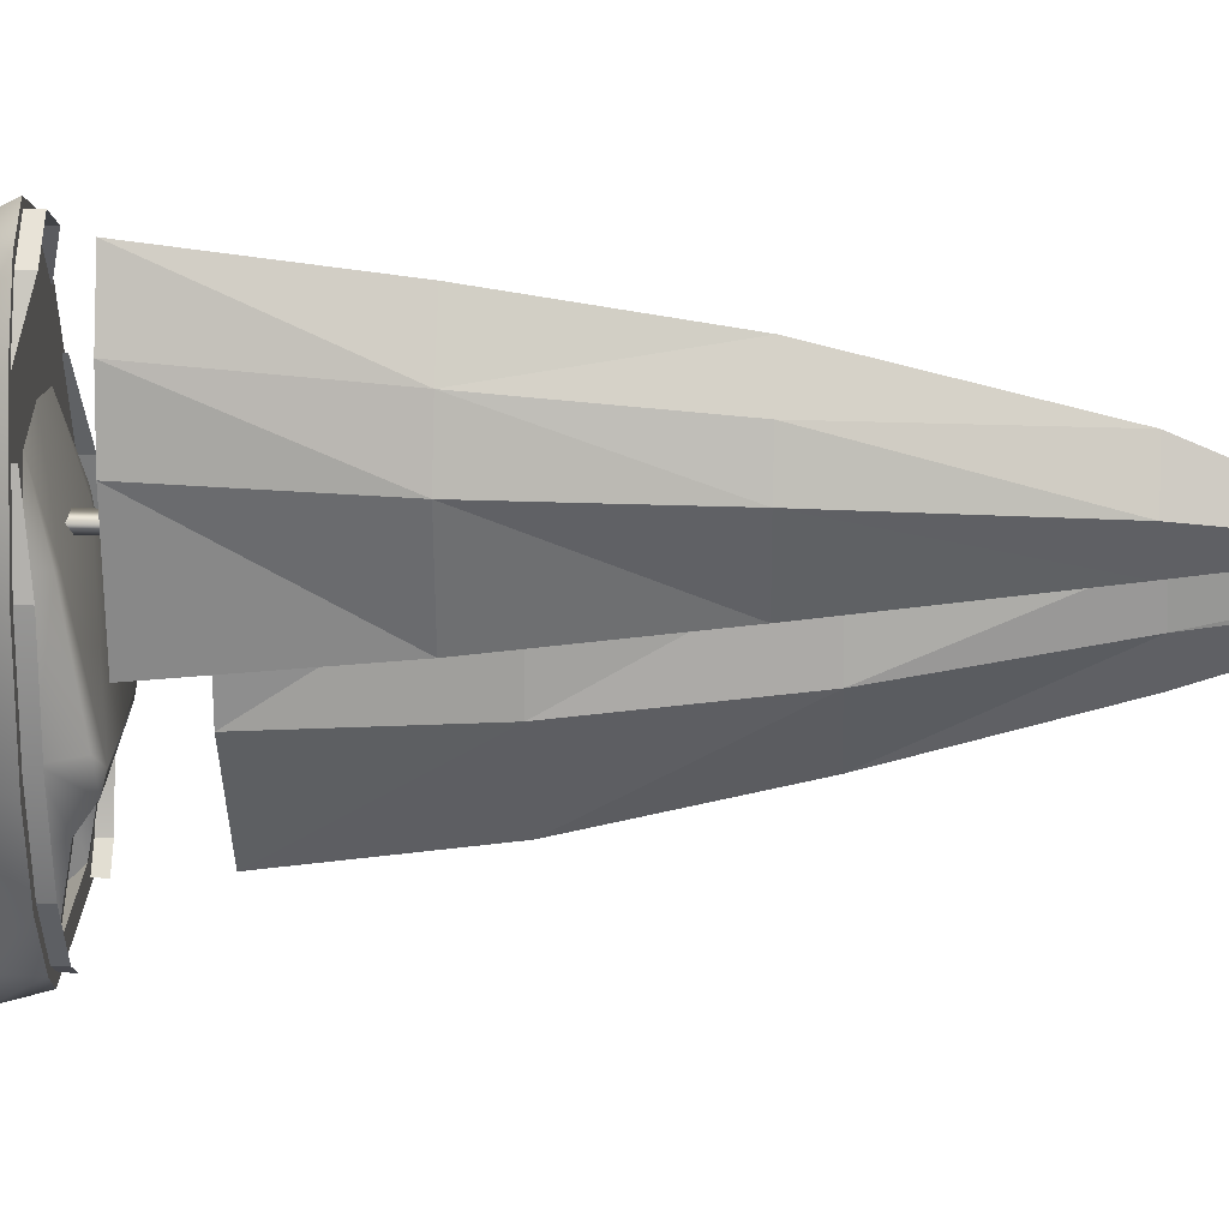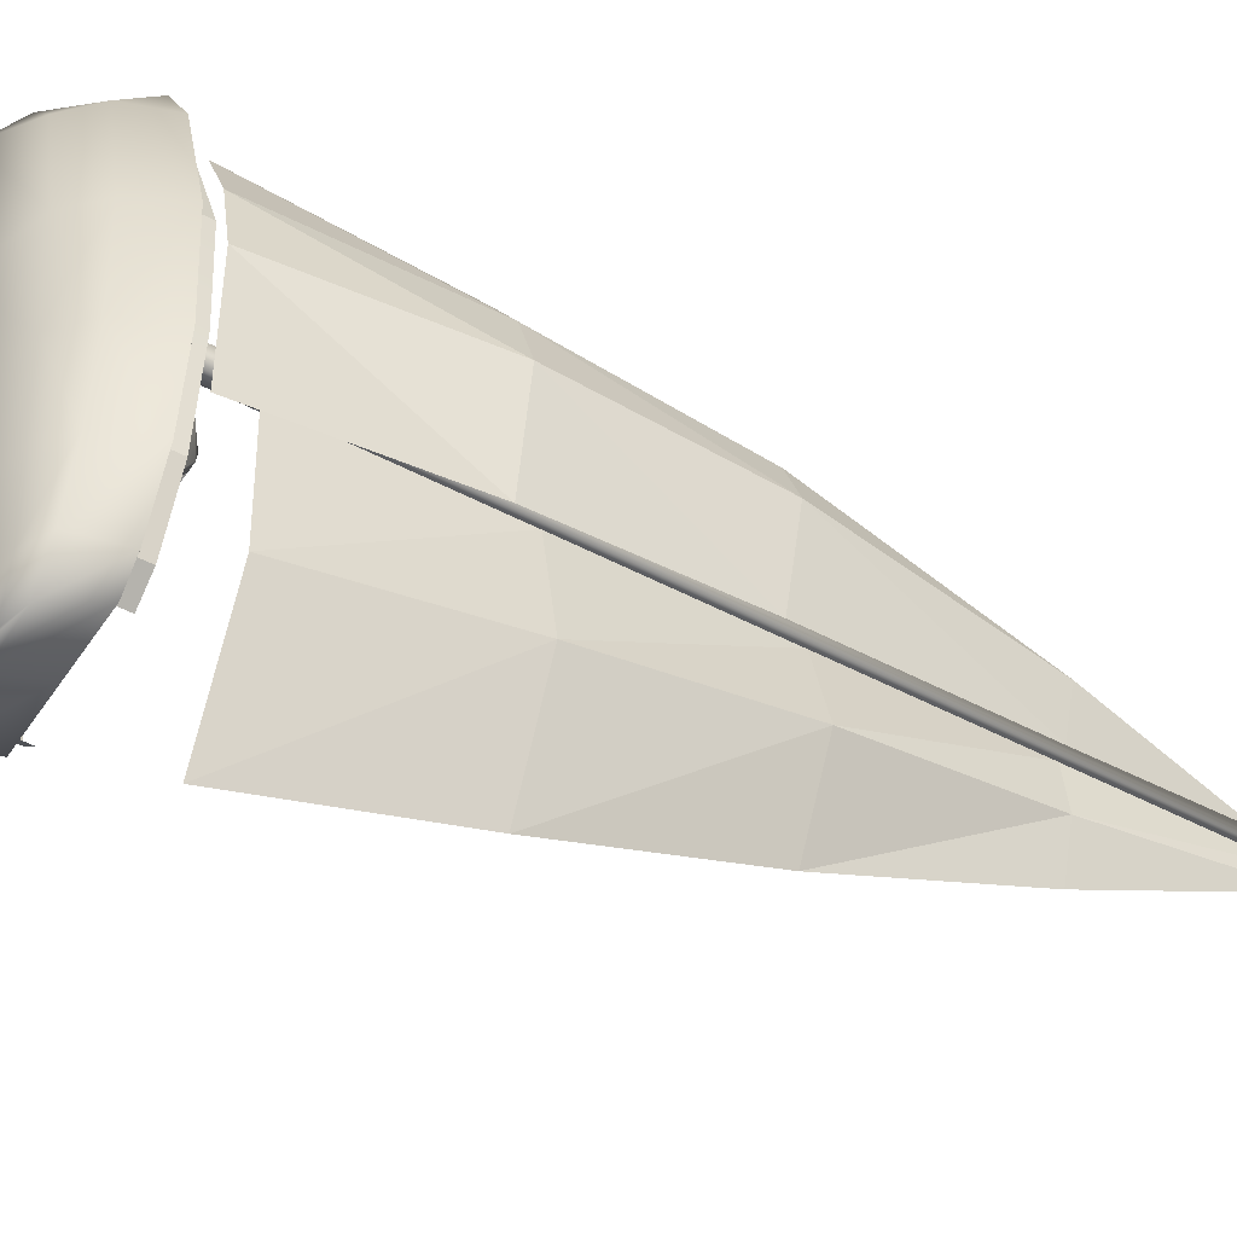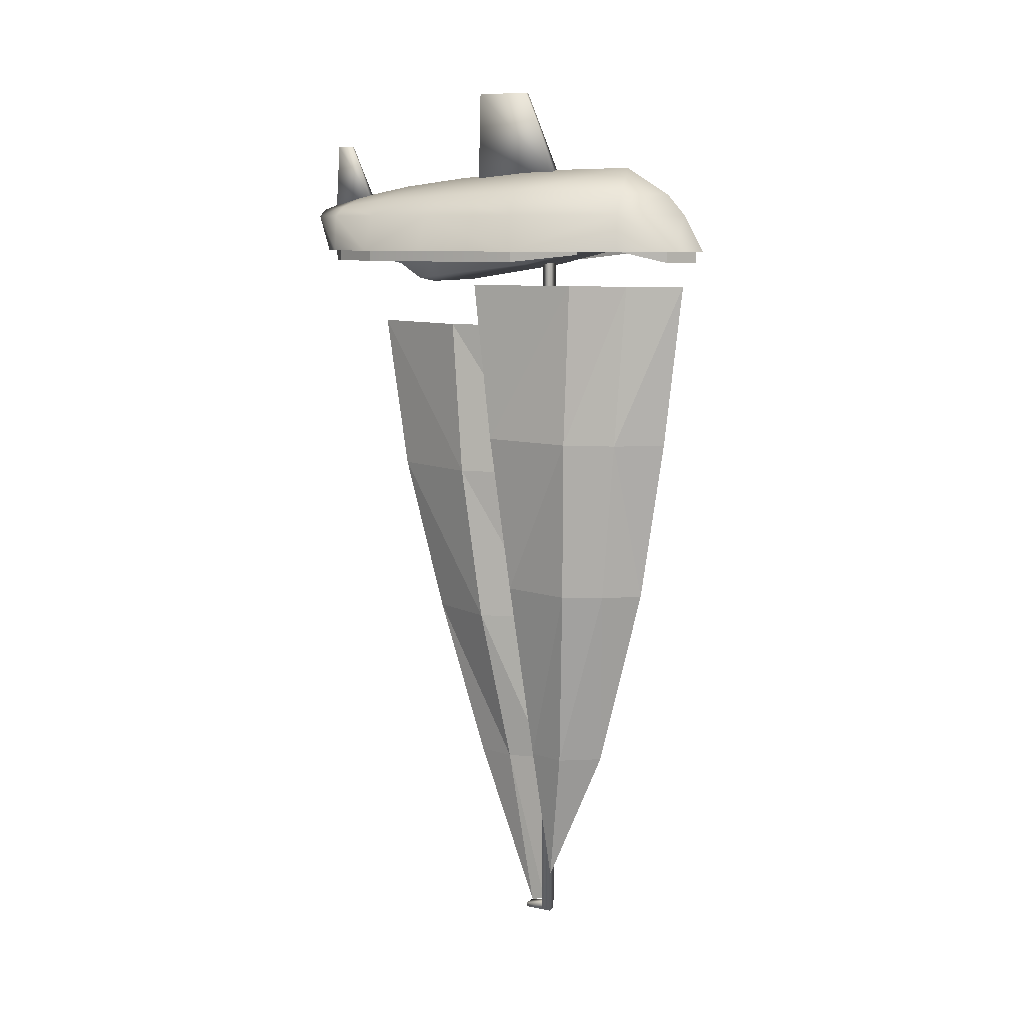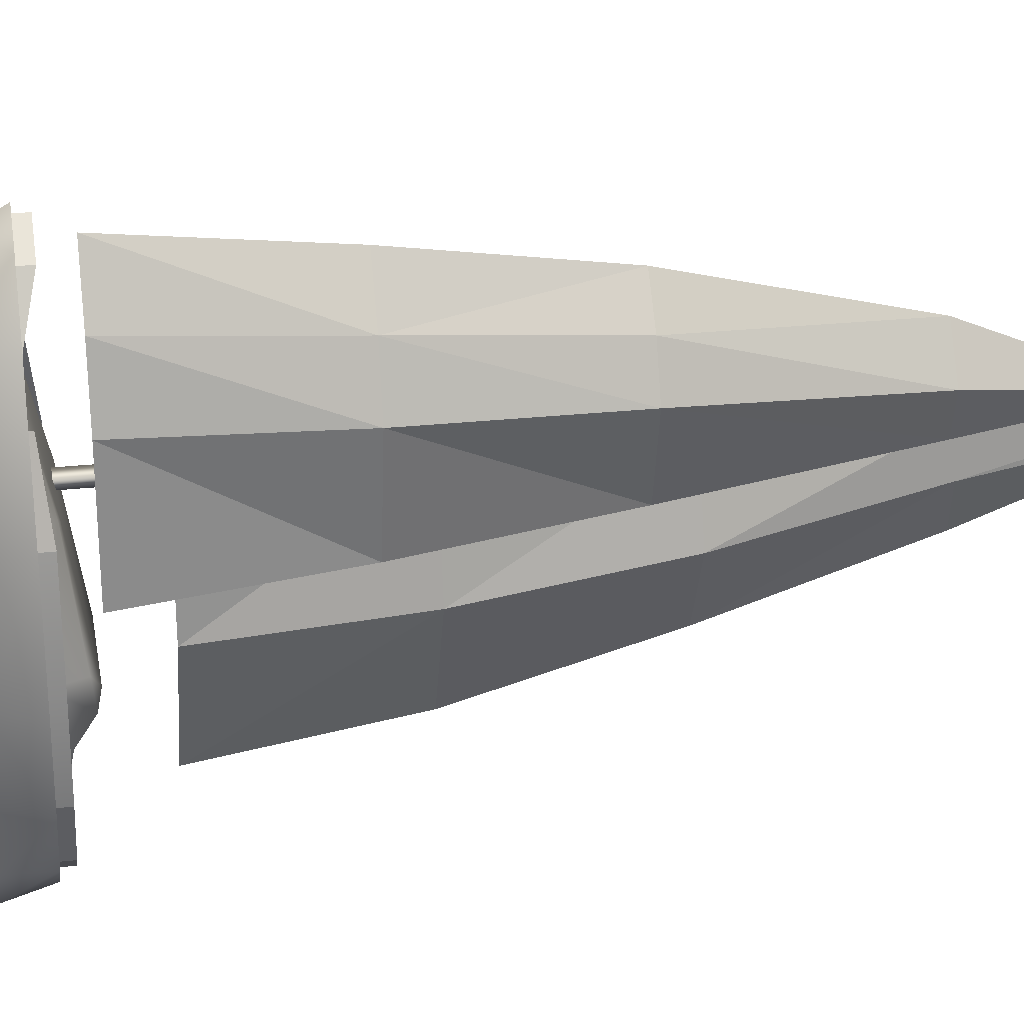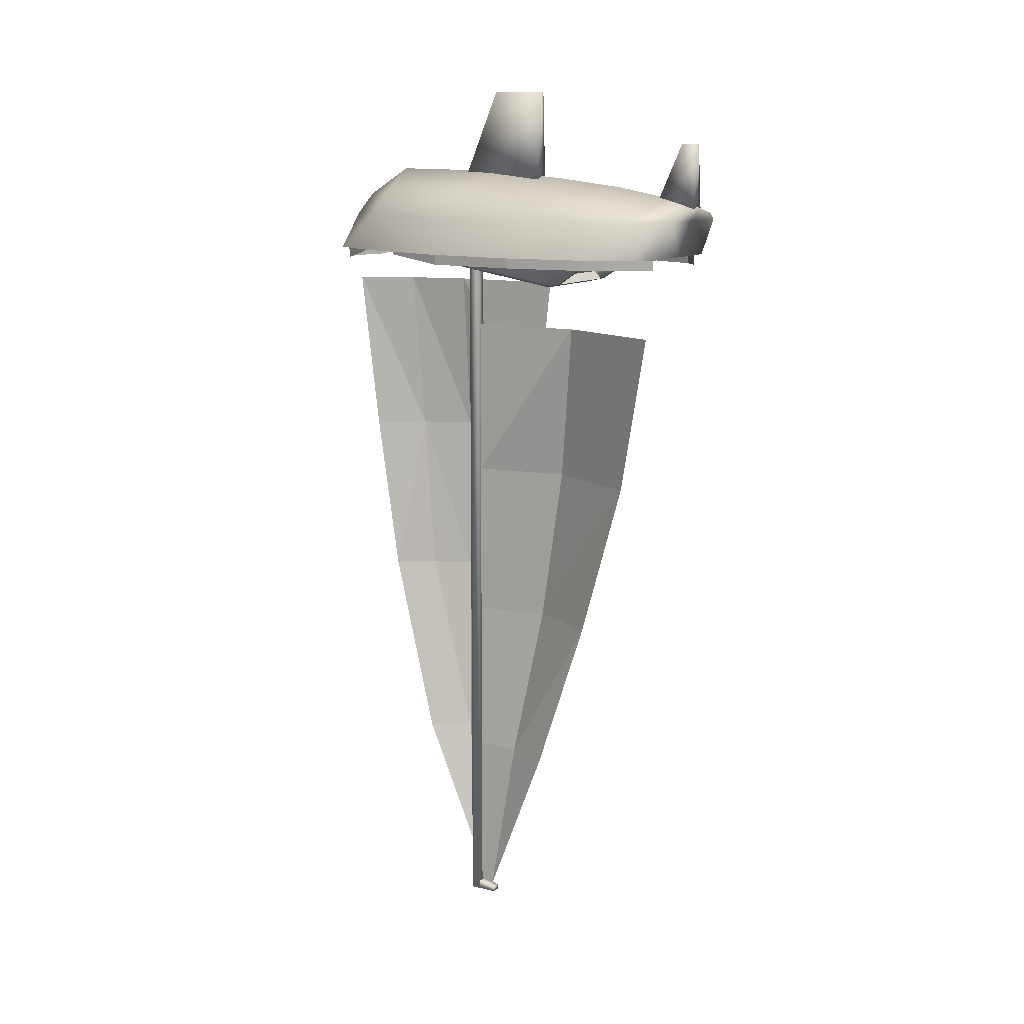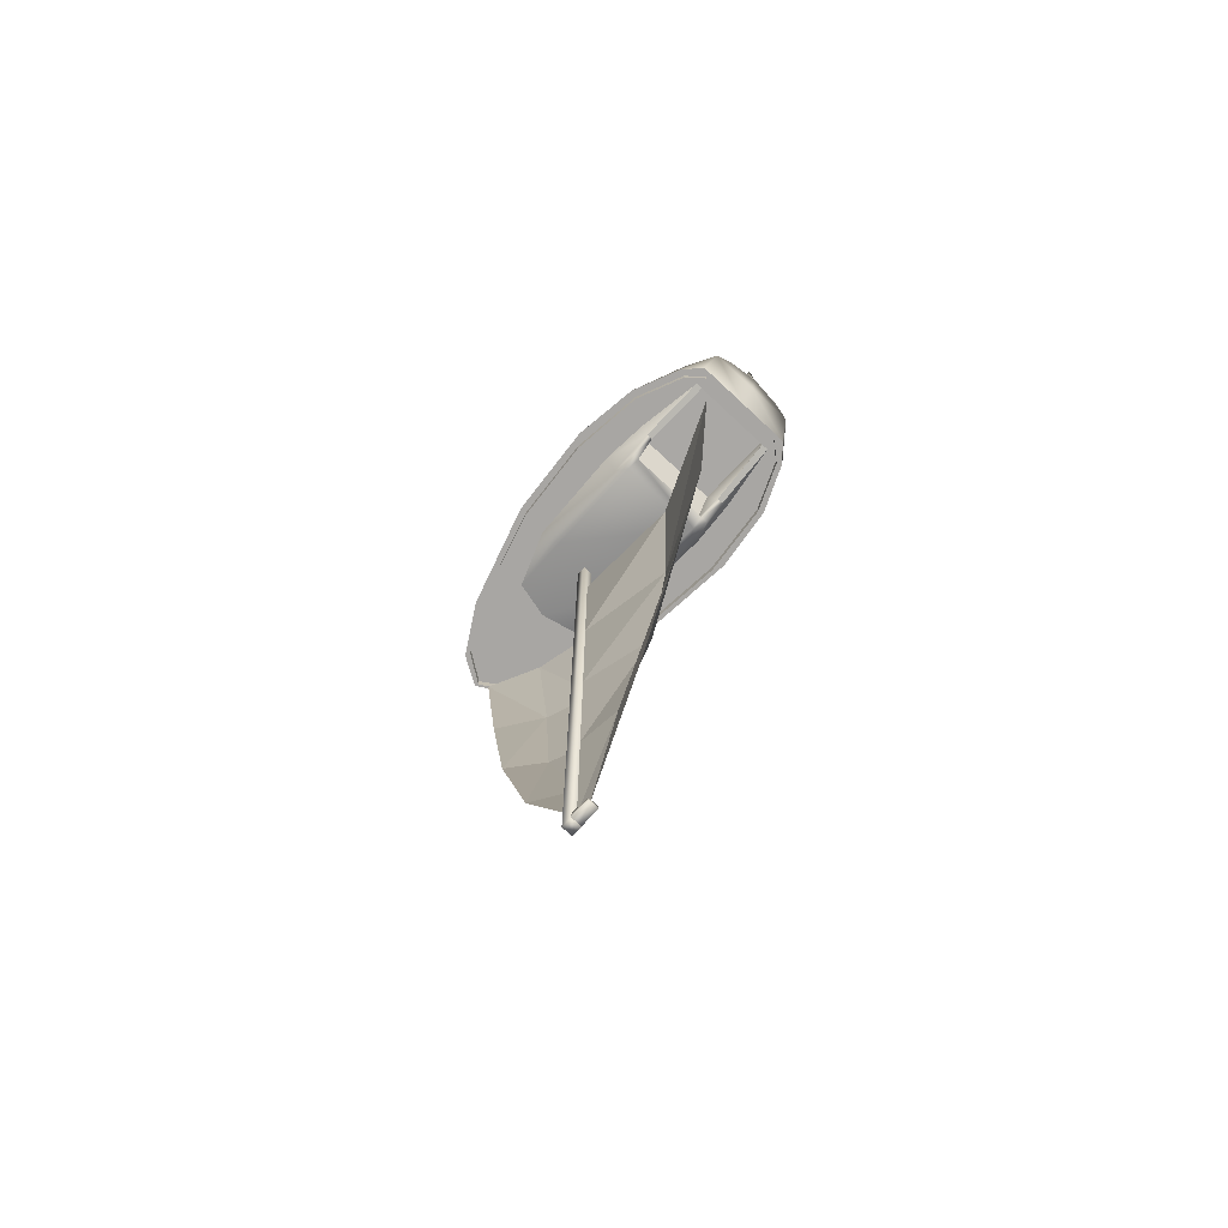
<metadata>
{"format":"obj","ext":"obj","renderer":"f3d","projection":"perspective","resolution":1024,"background":"white","views":[{"elev":26.8,"azim":93.1,"up":"+Y"},{"elev":-46.4,"azim":58.5,"up":"+Y"},{"elev":9.0,"azim":116.6,"up":"+Z"},{"elev":26.3,"azim":80.0,"up":"+Y"},{"elev":12.0,"azim":-59.6,"up":"+Z"},{"elev":-74.3,"azim":-42.9,"up":"+Z"}]}
</metadata>
<code>
o Yacht.009
v -6.2e-05 41.69 -8.193
v 4.821 38.79 -8.193
v -6.2e-05 38.41 -2.212
v 8.279 29.78 -2.212
v -6.2e-05 35.39 1.188
v 4.967 29.16 1.487
v -6.2e-05 28.06 5.684
v 9.739 11.36 1.64
v -6.1e-05 10.27 5.442
v 10.16 -3.112 1.155
v -6.1e-05 -3.259 4.347
v 9.281 -14.6 0.5143
v -6.1e-05 -14.49 3.009
v 7.565 -23.29 -0.5505
v -6.1e-05 -23.54 1.338
v -6.1e-05 -29.12 -0.05281
v -7.8 -24.7 -7.999
v -7.8 -24.7 -9.927
v -10.64 -22.28 -7.999
v -10.64 -22.28 -9.927
v -14.11 -14.15 -7.999
v -14.11 -14.15 -9.927
v -15.48 -1.554 -7.999
v -15.48 -1.554 -9.927
v -14.17 13 -7.999
v -14.17 13 -9.927
v -10.98 23.72 -7.999
v -10.98 23.72 -8.742
v 10.98 23.72 -7.999
v 10.98 23.72 -8.742
v 14.17 13 -7.999
v 14.17 13 -9.927
v 15.48 -1.554 -7.999
v 15.48 -1.554 -9.927
v 14.11 -14.15 -7.999
v 14.11 -14.15 -9.927
v 10.64 -22.28 -7.999
v 10.64 -22.28 -9.927
v 7.8 -24.7 -7.999
v 7.8 -24.7 -9.927
v -9.077 -25.55 -8.193
v -11.75 -22.66 -8.193
v -8.073 -28.03 -2.212
v -10.8 -23.01 -2.212
v -7.565 -23.29 -0.5505
v -12.78 -14.51 -2.212
v -9.281 -14.6 0.5143
v -13.99 -3.155 -2.212
v -10.16 -3.112 1.155
v -12.77 12.27 -2.212
v -9.739 11.36 1.64
v -8.28 29.78 -2.212
v -1.36 -28.69 -0.4997
v -0.3106 -25.95 10.13
v -0.3106 -28.64 10.13
v 0.3106 -28.64 10.13
v 1.36 -28.69 -0.4997
v 0.6007 -21.98 0.9616
v -0.6007 -21.98 0.9616
v 0.3106 -25.95 10.13
v -1.36 0.4895 3.702
v -0.5005 9.138 18.61
v -0.5005 0.4185 18.61
v 0.5005 0.4185 18.61
v 1.36 0.4895 3.702
v 0.6826 15.2 4.072
v -0.6826 15.2 4.072
v 0.5005 9.138 18.61
v 9.88 30.4 -8.193
v 15.31 12.96 -8.193
v 12.77 12.27 -2.212
v 13.99 -3.155 -2.212
v 12.78 -14.51 -2.212
v 0 12.83 -21.25
v 0.6904 -5.216 -21.25
v 0 12.83 -47.18
v 2.662 -2.416 -47.27
v 0 12.83 -73.12
v 2.816 1.495 -73.3
v 0 12.83 -99.05
v 0.6243 6.154 -99.32
v 0 12.83 -125.7
v 0 10.55 -126.4
v -0.8227 12.75 -8.393
v -0.8227 12.75 -127.6
v -0.8227 14.39 -8.393
v -0.8227 14.39 -127.6
v 2.139 14.39 -8.393
v 0.8227 14.39 -127.6
v 0.8227 12.75 -8.393
v 0.8227 12.75 -127.6
v -15.31 12.96 -8.193
v -16.77 -3.25 -8.193
v -15.33 -14.49 -8.193
v 8.191 -22.75 -8.193
v 9.957 -11.25 -8.193
v 8.606 -11.17 -10.37
v 10.56 -3.25 -8.193
v 8.497 -7.423 -12.88
v 8.688 -3.25 -12.38
v 7.433 -5.16 -13.44
v 6.854 12.44 -10.64
v 7.071 2.542 -14.01
v 7.031 5.535 -40.65
v 7.119 20.6 -14.01
v 9.355 20.7 -40.77
v 4.92 30.11 -14.01
v 6.394 28.78 -40.82
v 0.8286 38.65 -14.01
v 1.54 35.87 -40.88
v 1.542 31.94 -67.29
v 5.864 26.58 -67.29
v 0.8286 24.27 -97.63
v 4.721 18.06 -97.69
v 0.8286 14.51 -120.6
v 2.722 11.86 -97.76
v -0.8189 12.77 -127.6
v -0.8189 12.77 -126.1
v -0.8189 9.764 -127.6
v -0.8189 9.764 -126.9
v 0.8189 9.764 -127.6
v 0.8189 9.764 -126.9
v 0.8189 12.77 -127.6
v 0.8189 12.77 -126.1
v -4.968 29.16 1.487
v 9.077 -25.55 -8.193
v 8.073 -28.03 -2.212
v 11.75 -22.66 -8.193
v 10.8 -23.01 -2.212
v 15.33 -14.49 -8.193
v -7.093 -23.26 -21.25
v -4.369 -17.66 -47.37
v -3.247 -9.838 -73.48
v 7.025 -22.75 -8.193
v -6.1e-05 -25.55 -8.193
v -6.2e-05 -28.03 -2.212
v -4.821 38.79 -8.193
v -9.88 30.4 -8.193
v -7.434 -5.16 -13.44
v -6.854 12.44 -10.64
v -6.2e-05 24.31 -8.193
v 6.234 22.8 -8.193
v -5.159 -28.7 -1.07
v 5.159 -28.7 -1.07
v 9.808 13.6 -8.193
v 16.77 -3.25 -8.193
v 5.328 8.528 -67.29
v 8.512 20.23 -67.29
v -6.234 22.8 -8.193
v -9.808 13.6 -8.193
v -8.144 13.02 -10.36
v -8.689 -3.25 -12.38
v -8.606 -11.17 -10.37
v -7.558 -11.17 -10.37
v -8.497 -7.423 -12.88
v -7.228 -7.423 -12.88
v 8.144 13.02 -10.36
v -8.191 -22.75 -8.193
v -9.958 -11.25 -8.193
v -6.2e-05 40.59 -8.133
v -6.2e-05 40.59 -10.05
v 4.831 37.34 -8.133
v 4.831 37.34 -10.05
v -4.831 37.34 -8.133
v -4.831 37.34 -10.05
v -7.026 -9.541 -4.908
v -7.228 -6.179 -11.66
v 7.228 -7.423 -12.88
v 7.228 -6.179 -11.66
v 7.557 -11.17 -10.37
v 7.026 -9.541 -4.908
v -10.56 -3.25 -8.193
v -7.27 -26.58 -4.567
v 7.27 -26.58 -4.567
v -7.025 -22.75 -8.193
v -1.712 -0.5196 -99.59
v 8.981 30.18 -8.133
v -8.981 30.18 -8.133
f 3 2 1
f 4 2 3
f 5 4 3
f 6 4 5
f 7 6 5
f 8 6 7
f 9 8 7
f 10 8 9
f 11 10 9
f 12 10 11
f 13 12 11
f 14 12 13
f 15 14 13
f 16 14 15
f 19 18 17
f 20 18 19
f 21 20 19
f 22 20 21
f 23 22 21
f 24 22 23
f 25 24 23
f 26 24 25
f 27 26 25
f 28 26 27
f 31 30 29
f 32 30 31
f 33 32 31
f 34 32 33
f 35 34 33
f 36 34 35
f 37 36 35
f 38 36 37
f 39 38 37
f 40 38 39
f 43 42 41
f 44 42 43
f 45 44 43
f 46 44 45
f 47 46 45
f 48 46 47
f 49 48 47
f 50 48 49
f 51 50 49
f 52 50 51
f 55 54 53
f 56 54 55
f 57 56 55
f 58 56 57
f 53 58 57
f 59 58 53
f 54 59 53
f 60 59 54
f 56 60 54
f 58 60 56
f 63 62 61
f 64 62 63
f 65 64 63
f 66 64 65
f 61 66 65
f 67 66 61
f 62 67 61
f 68 67 62
f 64 68 62
f 66 68 64
f 4 69 2
f 70 69 4
f 71 70 4
f 72 70 71
f 10 72 71
f 73 72 10
f 12 73 10
f 14 73 12
f 76 75 74
f 77 75 76
f 78 77 76
f 79 77 78
f 80 79 78
f 81 79 80
f 82 81 80
f 83 81 82
f 86 85 84
f 87 85 86
f 88 87 86
f 89 87 88
f 90 89 88
f 91 89 90
f 84 91 90
f 85 91 84
f 92 50 52
f 48 50 92
f 93 48 92
f 46 48 93
f 94 46 93
f 44 46 94
f 42 44 94
f 97 96 95
f 98 96 97
f 99 98 97
f 100 98 99
f 101 100 99
f 102 100 101
f 105 104 103
f 106 104 105
f 107 106 105
f 108 106 107
f 109 108 107
f 110 108 109
f 111 108 110
f 112 108 111
f 113 112 111
f 114 112 113
f 115 114 113
f 116 114 115
f 119 118 117
f 120 118 119
f 121 120 119
f 122 120 121
f 123 122 121
f 124 122 123
f 52 5 3
f 125 5 52
f 51 125 52
f 7 125 51
f 9 7 51
f 128 127 126
f 129 127 128
f 130 129 128
f 73 129 130
f 72 73 130
f 77 131 75
f 132 131 77
f 79 132 77
f 133 132 79
f 81 133 79
f 126 95 128
f 134 95 126
f 135 134 126
f 41 134 135
f 135 43 41
f 136 43 135
f 126 136 135
f 127 136 126
f 137 3 1
f 52 3 137
f 138 52 137
f 92 52 138
f 140 101 139
f 102 101 140
f 141 102 140
f 142 102 141
f 136 143 43
f 16 143 136
f 127 16 136
f 144 16 127
f 69 142 141
f 145 142 69
f 70 145 69
f 146 145 70
f 106 147 104
f 148 147 106
f 108 148 106
f 112 148 108
f 151 150 149
f 152 150 151
f 140 152 151
f 139 152 140
f 143 45 43
f 15 45 143
f 16 15 143
f 14 129 73
f 127 129 14
f 144 127 14
f 8 4 6
f 71 4 8
f 10 71 8
f 155 154 153
f 156 154 155
f 139 156 155
f 157 102 142
f 100 102 157
f 98 100 157
f 15 47 45
f 13 47 15
f 13 49 47
f 11 49 13
f 94 158 42
f 159 158 94
f 11 51 49
f 9 51 11
f 162 161 160
f 163 161 162
f 160 165 164
f 161 165 160
f 156 166 154
f 167 166 156
f 170 169 168
f 171 169 170
f 168 167 156
f 169 167 168
f 159 153 158
f 172 153 159
f 166 174 173
f 171 174 166
f 93 150 172
f 92 150 93
f 92 149 150
f 138 149 92
f 138 141 149
f 69 141 138
f 99 168 101
f 97 168 99
f 169 166 167
f 171 166 169
f 175 174 134
f 173 174 175
f 158 41 42
f 175 41 158
f 2 137 1
f 69 137 2
f 156 101 168
f 139 101 156
f 114 148 112
f 116 148 114
f 154 158 153
f 175 158 154
f 176 81 83
f 133 81 176
f 97 134 170
f 95 134 97
f 175 166 173
f 154 166 175
f 145 157 142
f 98 157 145
f 174 170 134
f 171 170 174
f 155 152 139
f 153 152 155
f 152 172 150
f 153 172 152
f 172 94 93
f 159 94 172
f 89 85 87
f 91 85 89
f 146 72 130
f 70 72 146
f 122 118 120
f 124 118 122
f 123 119 117
f 121 119 123
f 146 96 98
f 130 96 146
f 130 95 96
f 128 95 130
f 162 177 163
f 178 164 165
f 5 125 7
f 16 144 14
f 97 170 168
f 98 145 146
f 147 148 116
f 69 138 137
f 41 175 134
f 140 149 141
f 151 149 140
f 53 57 55
f 60 58 59
f 61 65 63
f 68 66 67

</code>
